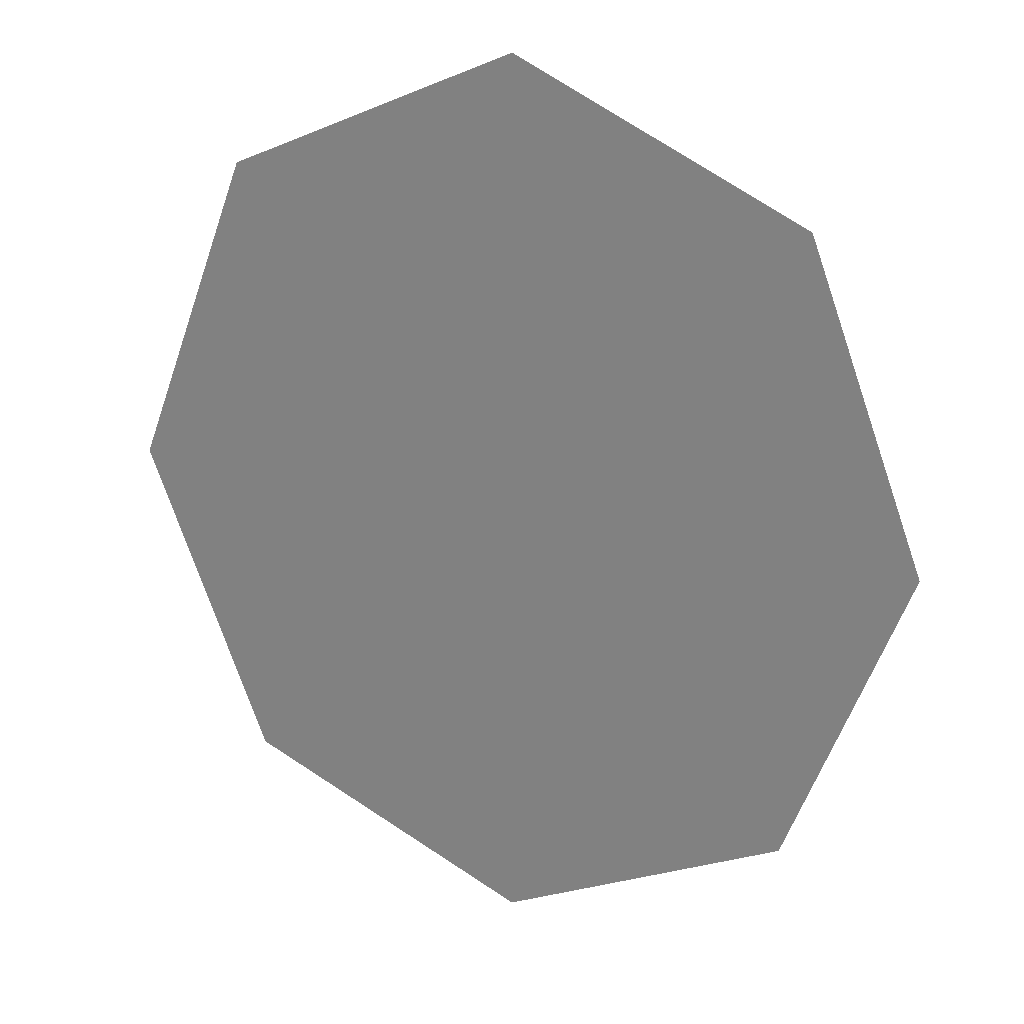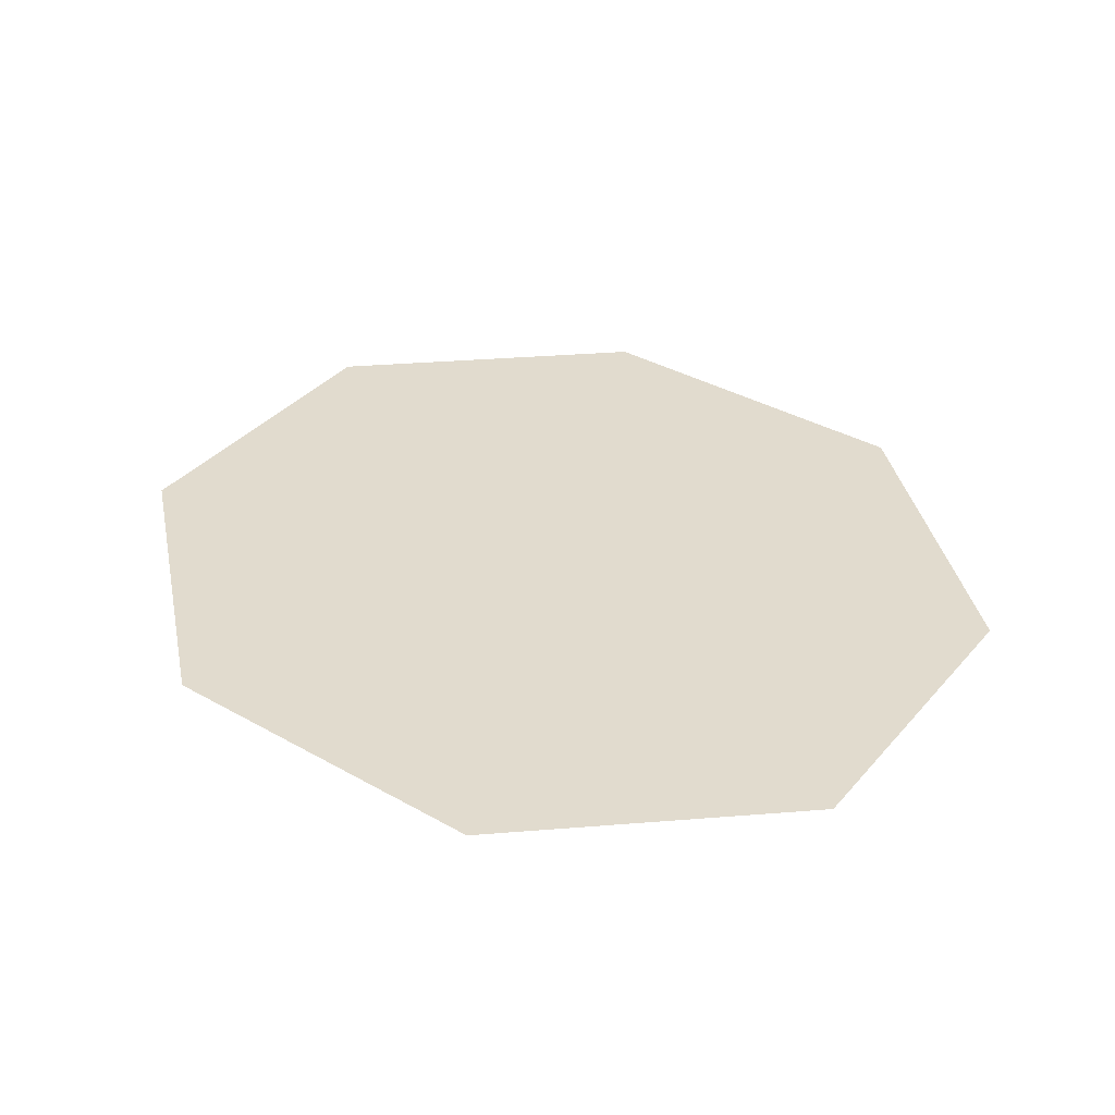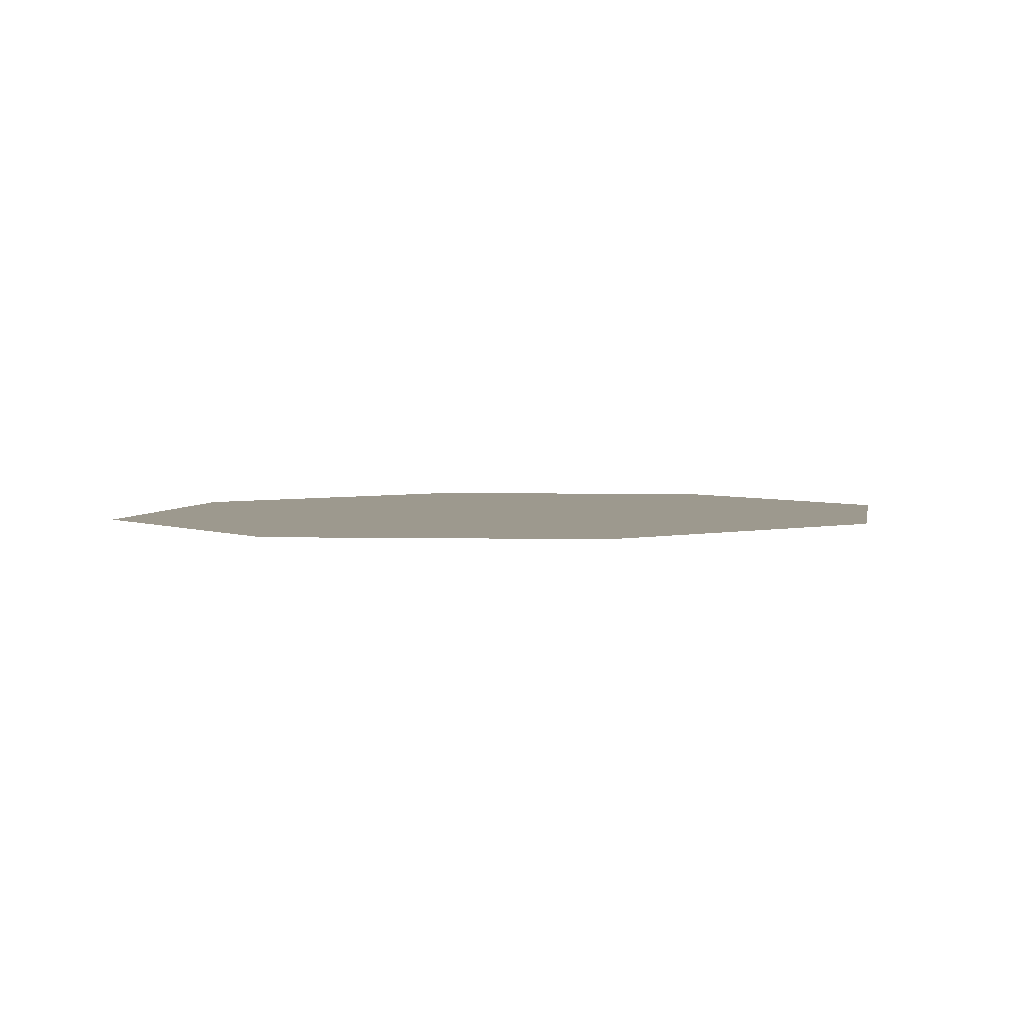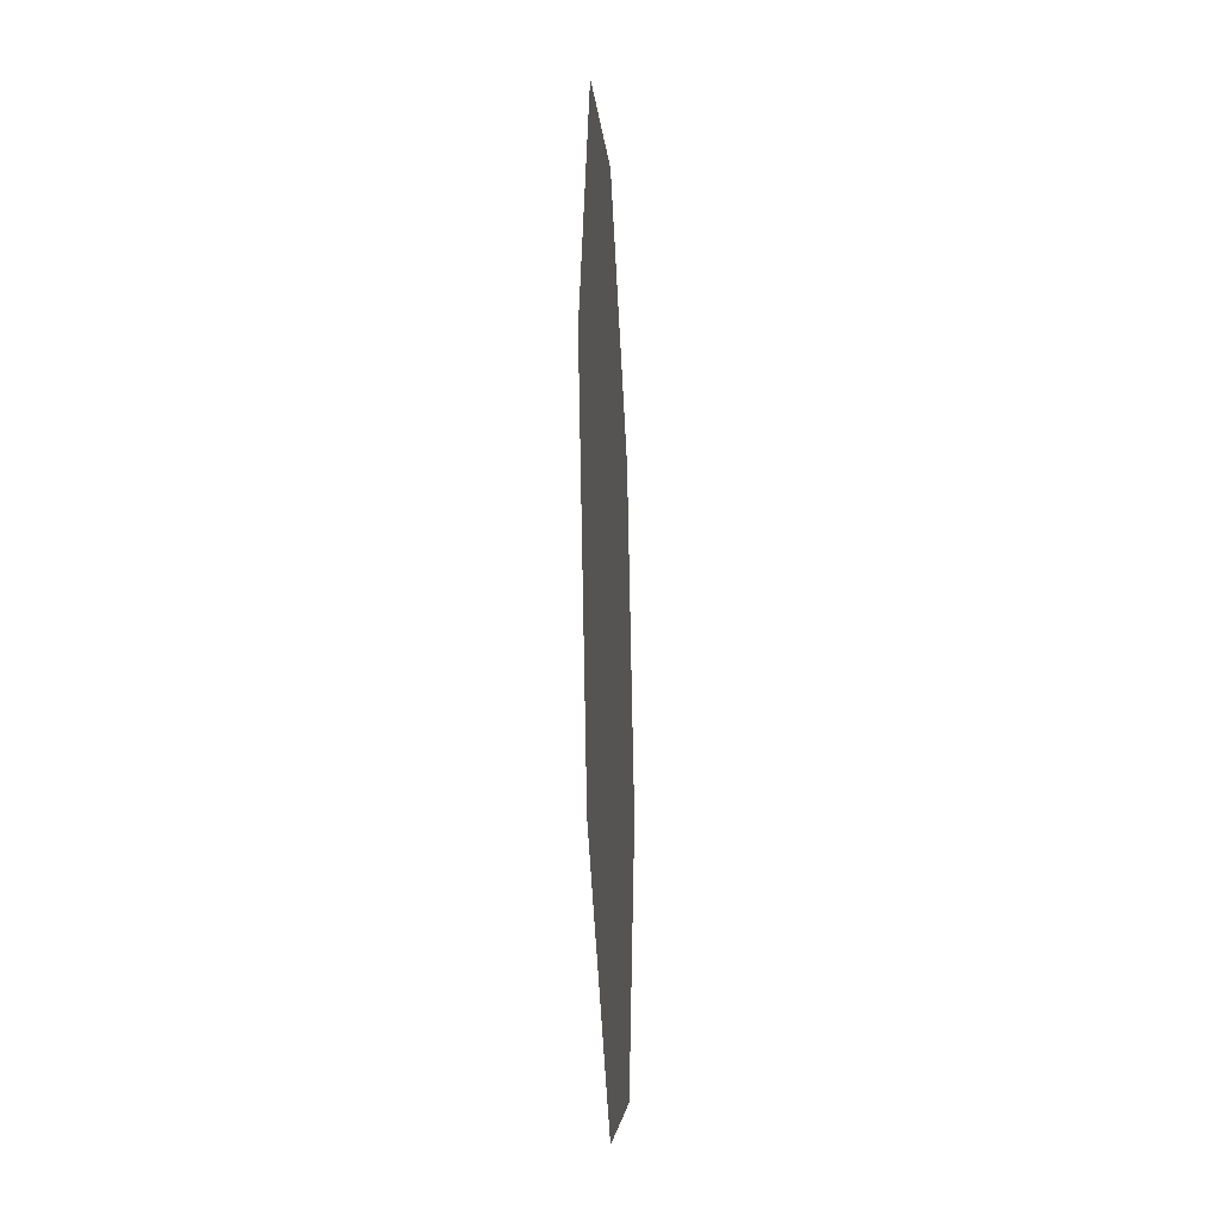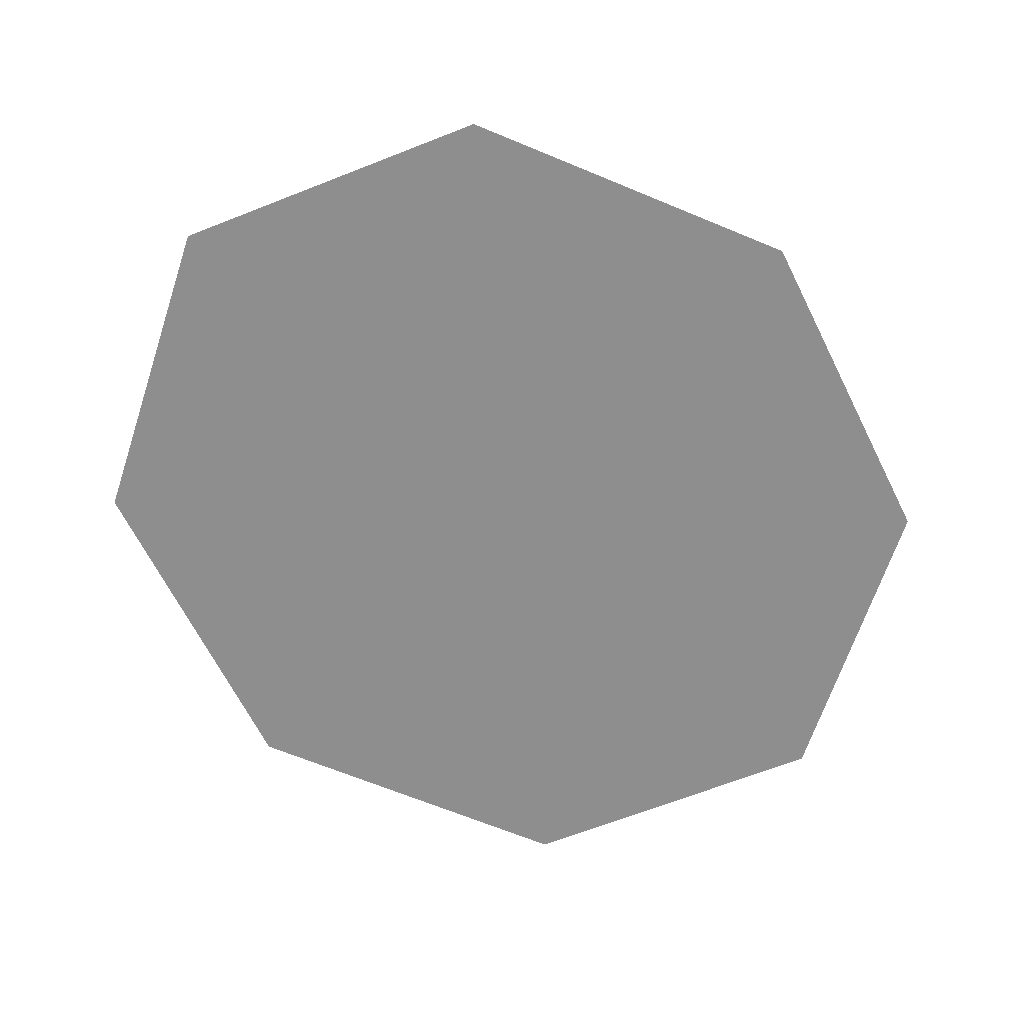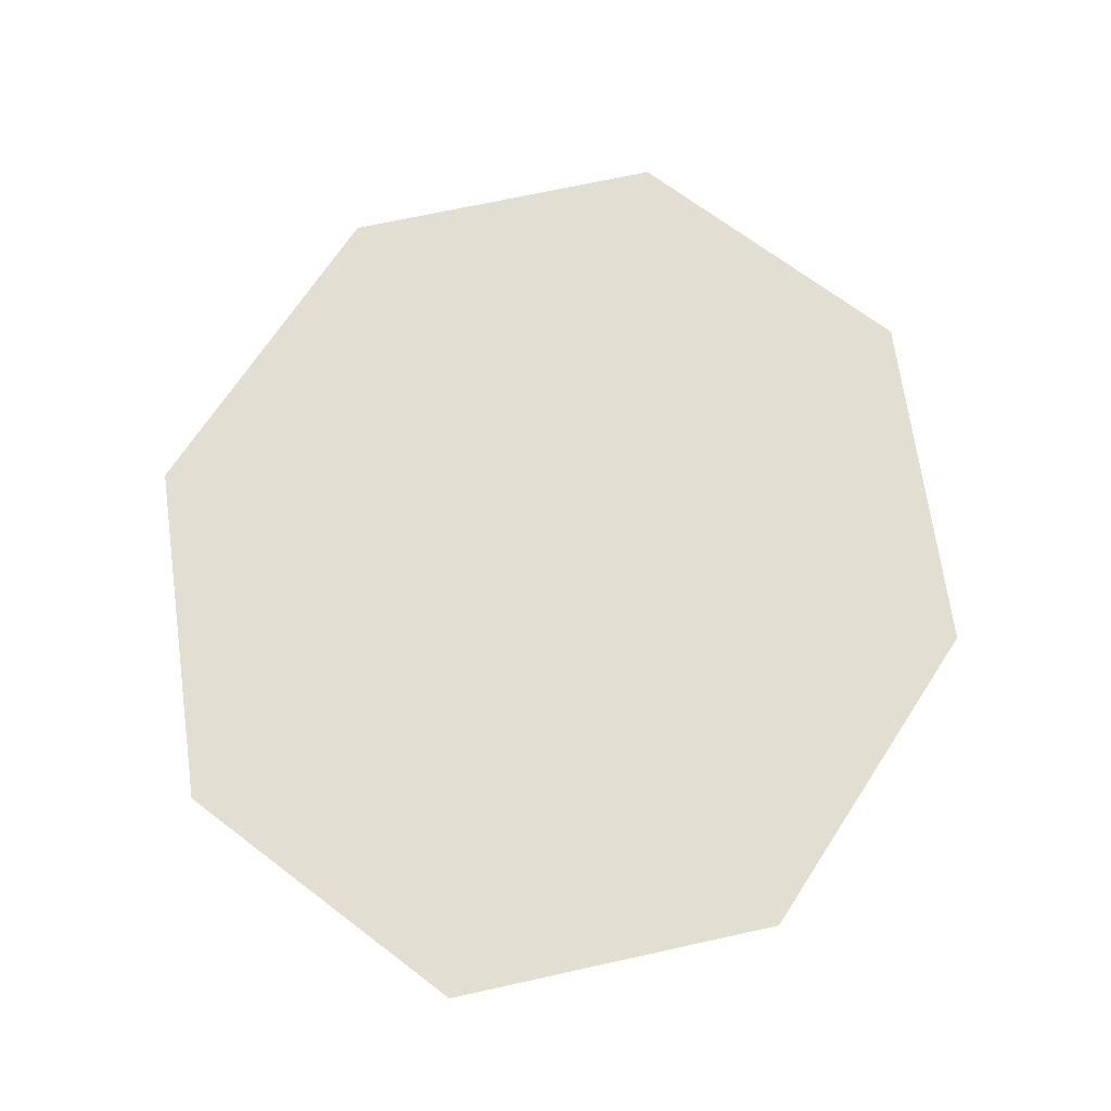
<metadata>
{"format":"obj","ext":"obj","renderer":"f3d","projection":"perspective","resolution":1024,"background":"white","views":[{"elev":24.8,"azim":22.1,"up":"+Y"},{"elev":33.8,"azim":-31.4,"up":"+Z"},{"elev":3.3,"azim":-150.1,"up":"+Z"},{"elev":-29.2,"azim":93.2,"up":"+Y"},{"elev":-65.0,"azim":46.8,"up":"+Z"},{"elev":67.6,"azim":12.5,"up":"+Z"}]}
</metadata>
<code>
v 0.9775 -0 0.3457
v -0.9775 -0 0.3457
v 0 -1.098 0.3457
v 0 1.098 0.3457
v 0 -0 0.3457
v -0.69 0.7747 0.3457
v 0.69 -0.7747 0.3457
v -0.69 -0.7747 0.3457
v 0.69 0.7747 0.3457
f 8 5 2
f 6 5 4
f 1 5 7
f 4 5 9
f 2 5 6
f 7 5 3
f 3 5 8
f 9 5 1

</code>
